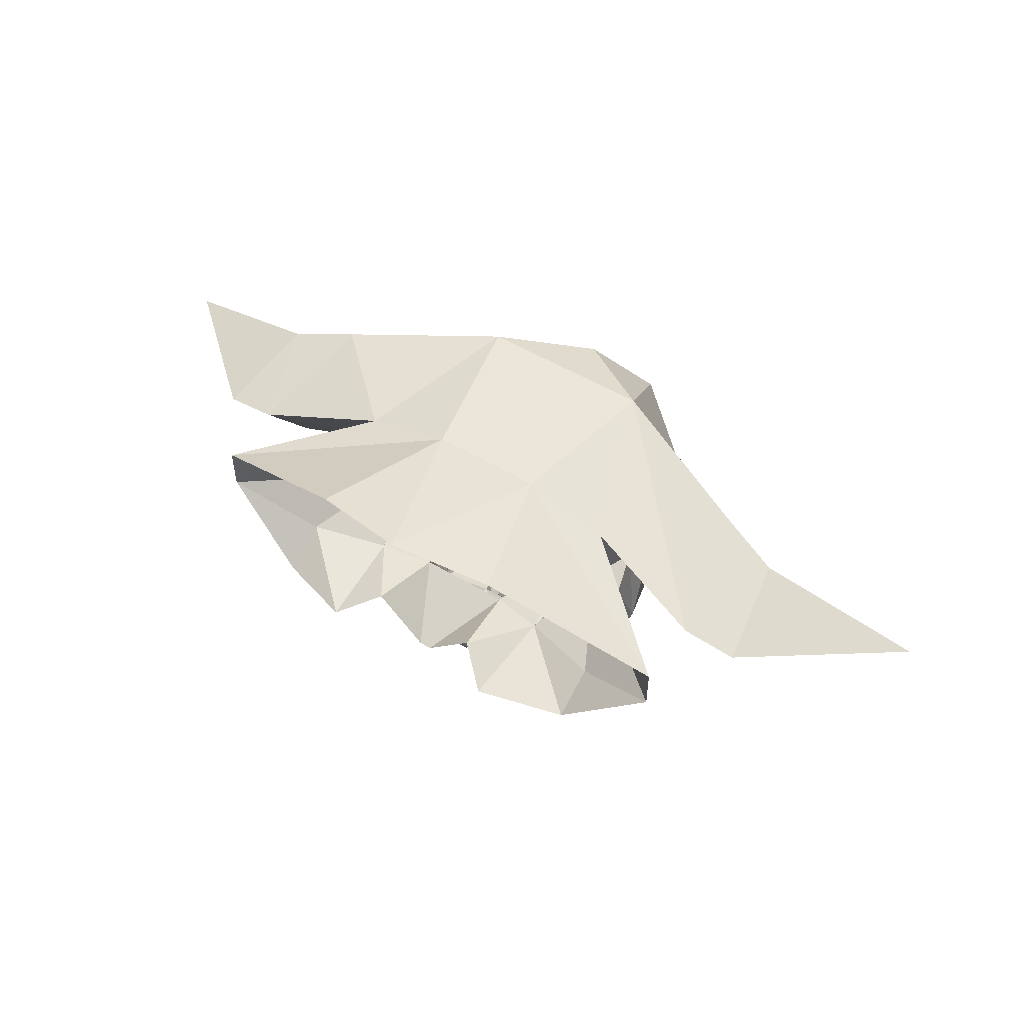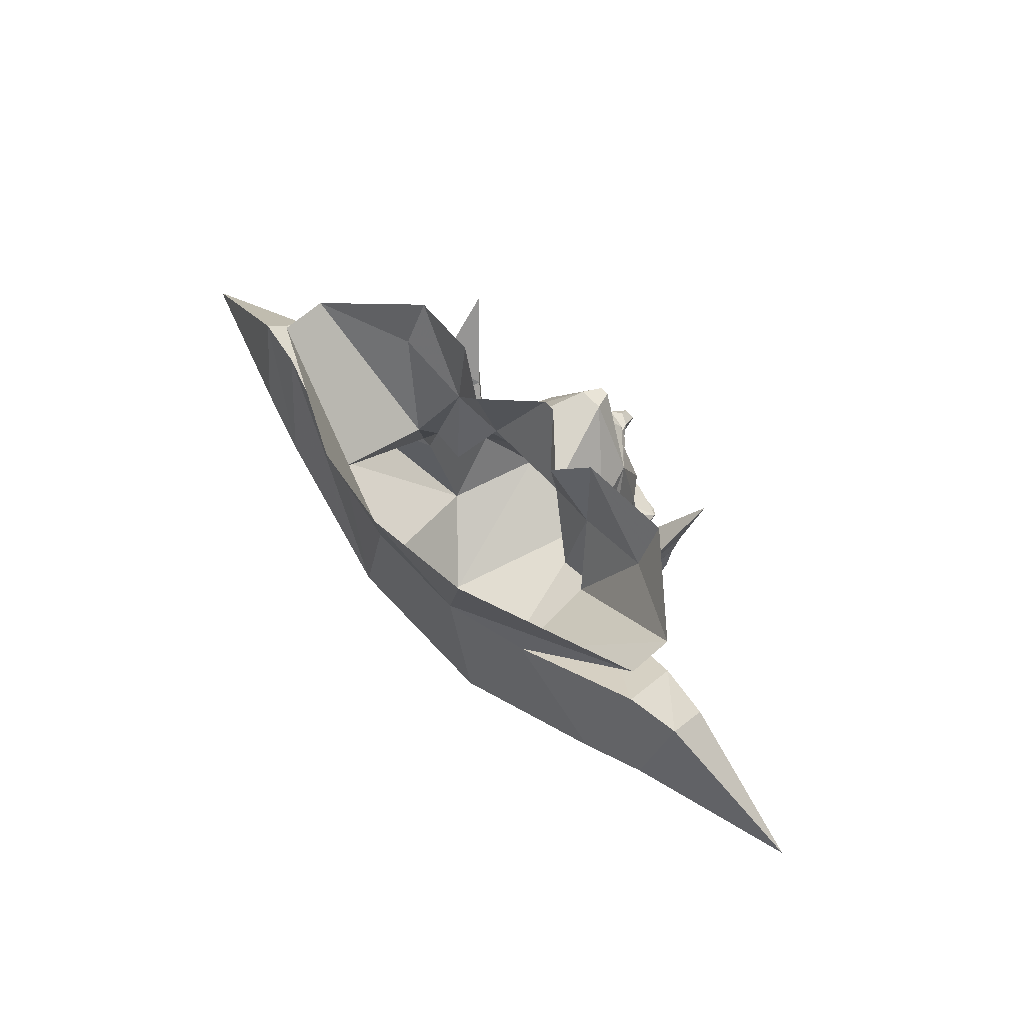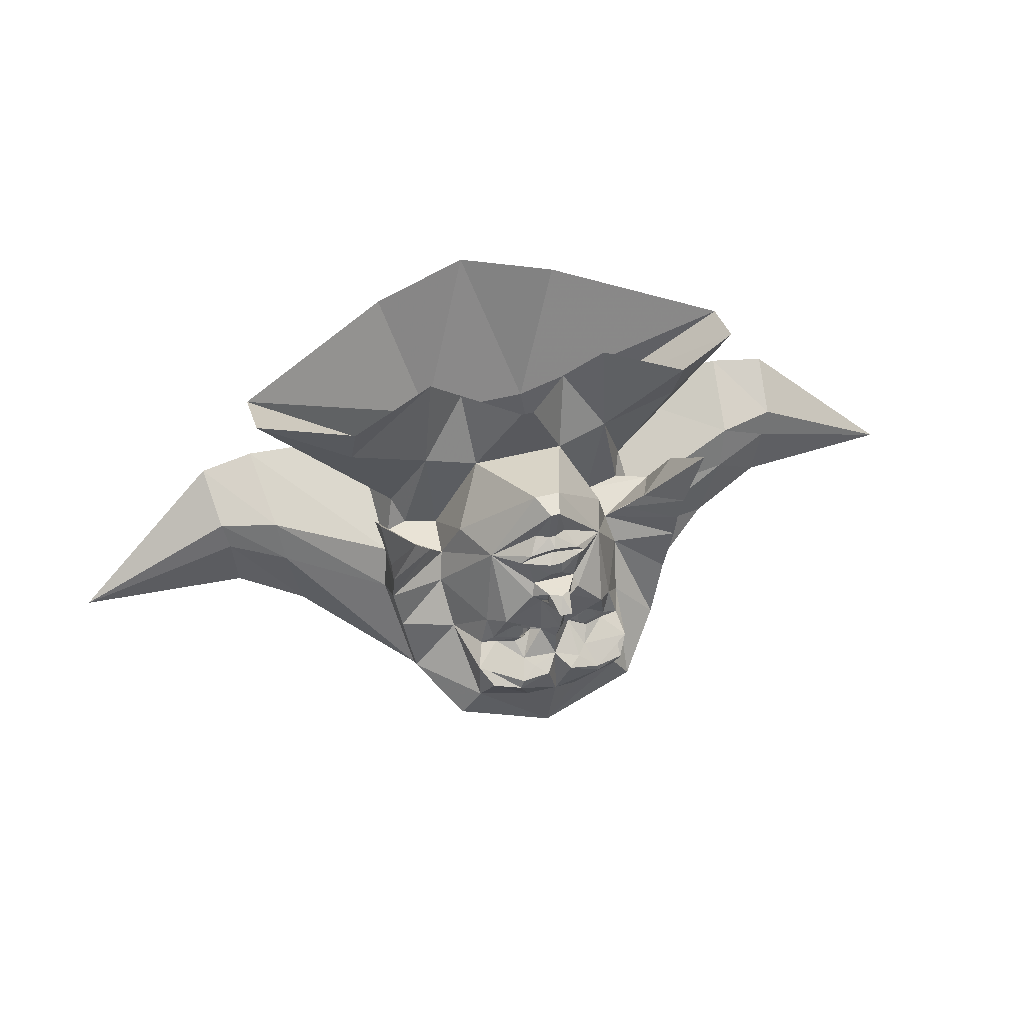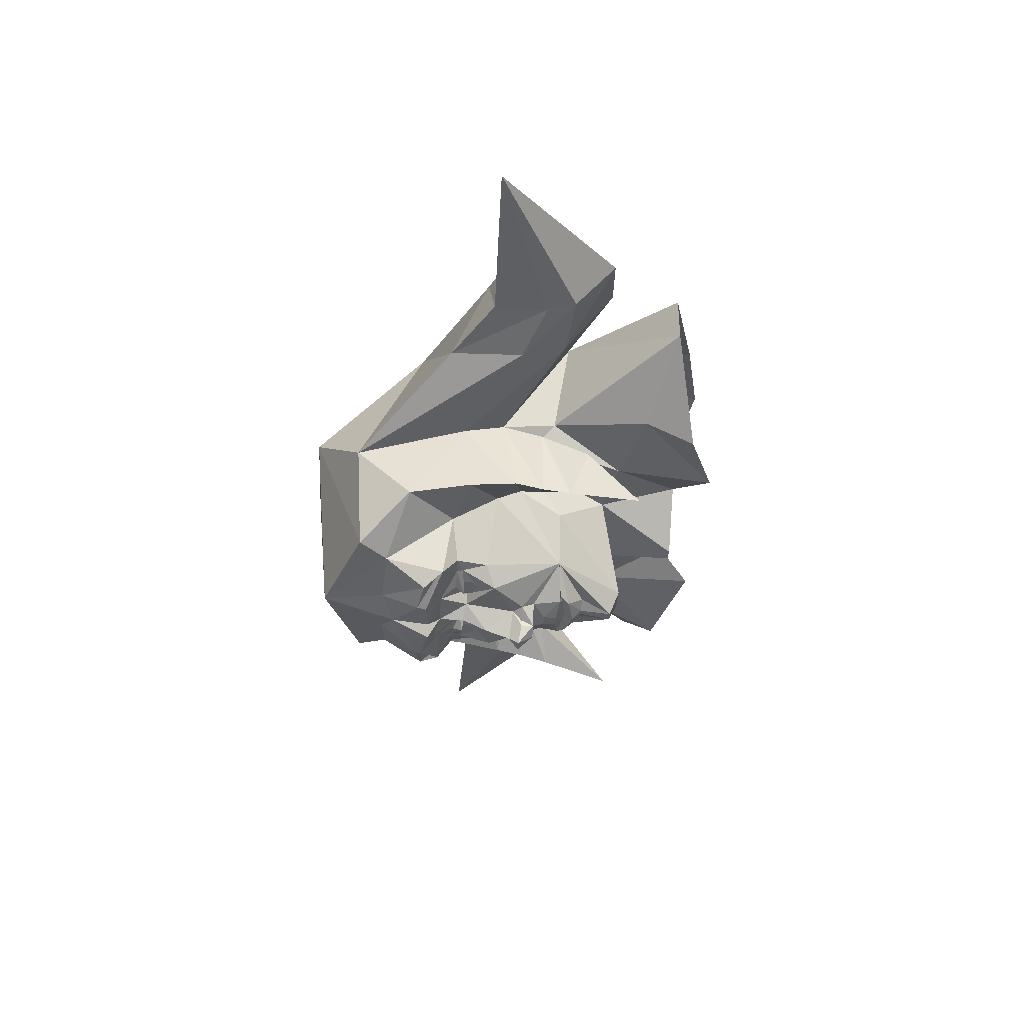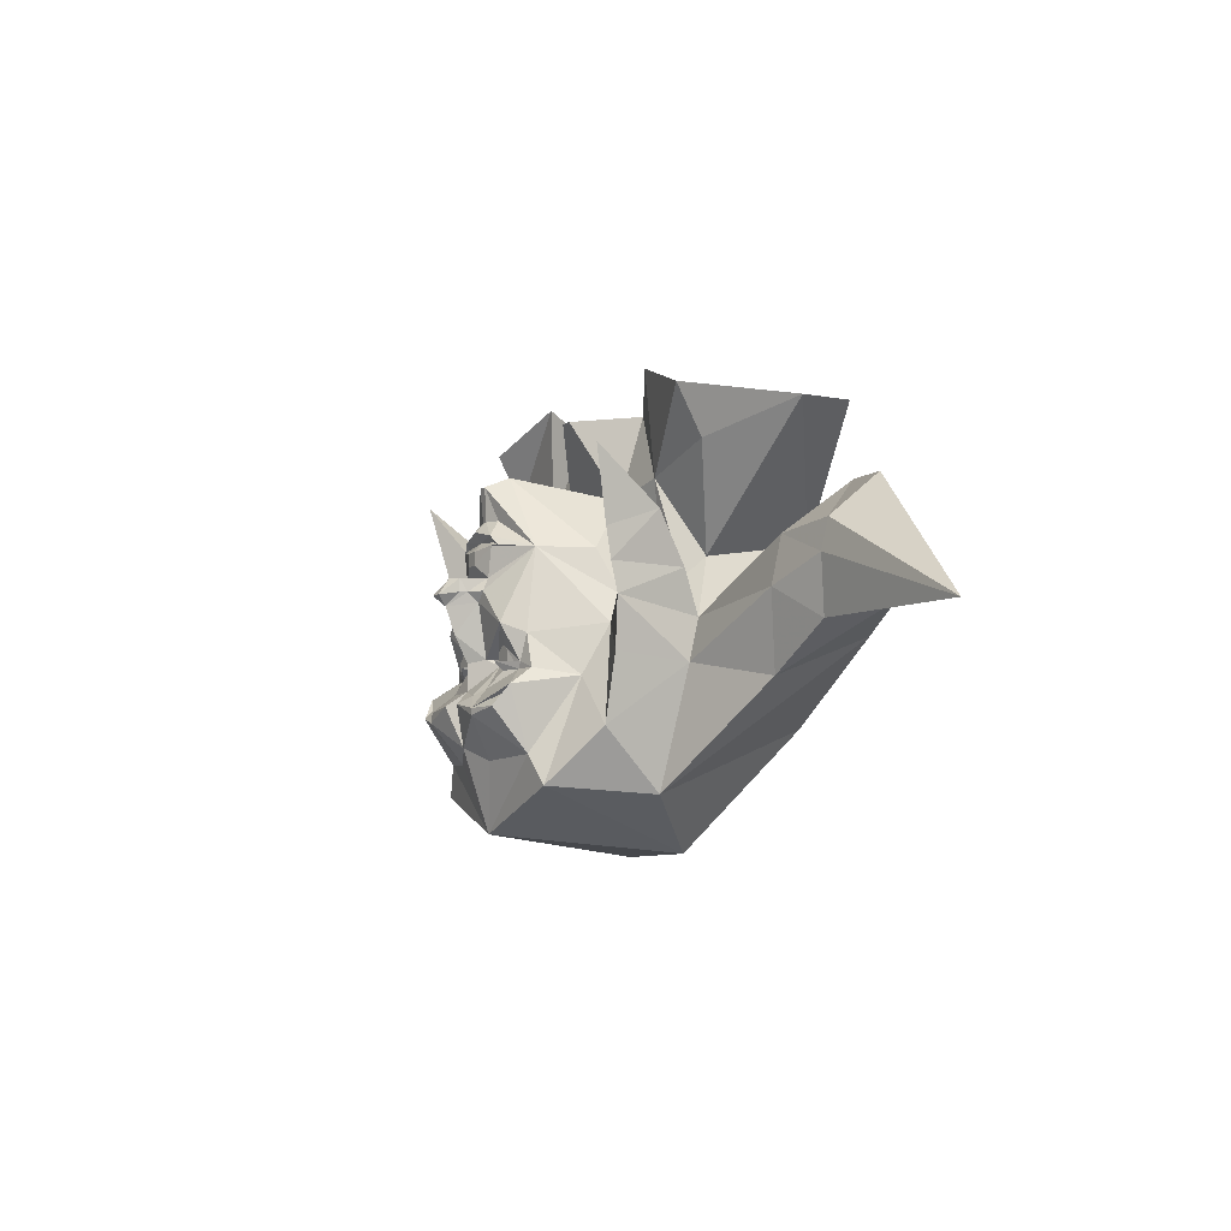
<metadata>
{"format":"obj","ext":"obj","renderer":"f3d","projection":"perspective","resolution":1024,"background":"white","views":[{"elev":51.7,"azim":-146.9,"up":"+Z"},{"elev":63.3,"azim":47.7,"up":"+Y"},{"elev":40.6,"azim":161.7,"up":"+Y"},{"elev":-36.9,"azim":86.2,"up":"+Z"},{"elev":-8.0,"azim":-118.0,"up":"+Y"}]}
</metadata>
<code>
v -0.3047 0.03125 0.02344
v -0.3281 0.07812 0.07031
v -0.25 0.2578 -0.01562
v -0.2188 0.007812 0.02344
v -0.3828 0.03906 -0.01562
v -0.3594 -0.0625 0.03125
v -0.3594 0.1172 0.3125
v -0.6641 0.375 0.1094
v -0.4453 0.3125 -0.007812
v -0.4453 0.4297 -0.07031
v -0.2344 0.5078 -0.03125
v -0.1406 0.4219 0.01562
v -0.1172 0.2266 -0.03125
v -0.1953 0.1016 -0.1328
v -0.2344 -0.007812 -0.08594
v -0.3203 0.09375 -0.1484
v -0.4141 0.1562 -0.09375
v -0.3984 0.03906 -0.2031
v -0.3984 -0.03125 -0.1875
v -0.375 -0.1641 0
v -0.6328 -0.03125 0.04688
v -0.6484 0.07812 0.0625
v -0.6719 0.2031 0.2266
v -0.2188 -0.2812 0.375
v -0.1406 0.1094 0.3672
v -0.6641 0.375 0.2266
v -0.375 -0.1484 -0.1797
v -0.3438 -0.3047 -0.1875
v -0.3125 -0.4453 -0.03906
v -0.5938 -0.2109 0.07812
v -0.7578 -0.1094 0.09375
v -0.7734 0.02344 0.07812
v -0.7891 0.09375 0.08594
v -0.8047 0.1953 0.2031
v -0.6094 -0.1172 0.3047
v -0.125 -0.5625 0.125
v 0 -0.4375 0.3125
v 0 -0.2812 0.375
v 0 0.1094 0.3672
v 0 0.5312 0.4688
v -0.25 0.4766 0.4219
v -0.2422 -0.4297 -0.2812
v 0 -0.5234 -0.2969
v 0 -0.5625 0.125
v 0.125 -0.5625 0.125
v 0.2188 -0.2812 0.375
v 0.1406 0.1094 0.3672
v 0.25 0.4766 0.4219
v 0.6641 0.375 0.2266
v 0.3594 0.1172 0.3125
v 0.6641 0.375 0.1094
v 0.3281 0.07812 0.07031
v 0.4453 0.3125 -0.007812
v 0.4453 0.4297 -0.07031
v 0.2344 0.5078 -0.03125
v 0.25 0.2578 -0.01562
v 0.1406 0.4219 0.01562
v 0.1172 0.2266 -0.03125
v 0.01562 0.4219 -0.1094
v -0.01562 0.4219 -0.1094
v 0.2109 -0.2109 -0.3438
v 0.1875 -0.1719 -0.2891
v 0.2344 -0.1875 -0.1875
v 0.1953 -0.3594 -0.2969
v 0.1797 -0.2578 -0.375
v 0.1875 -0.2266 -0.3438
v 0.1016 -0.25 -0.3906
v 0.08594 -0.2109 -0.3438
v 0.1484 -0.1719 -0.2969
v 0.1562 -0.1562 -0.2969
v 0.1719 -0.09375 -0.2891
v 0.25 -0.07031 -0.125
v 0.375 -0.1484 -0.1797
v 0.3438 -0.3047 -0.1875
v 0.2422 -0.4297 -0.2812
v 0.07031 -0.3672 -0.3281
v 0.1094 -0.2734 -0.3906
v 0.03125 -0.2422 -0.3906
v 0.0625 -0.2266 -0.3672
v 0 -0.2109 -0.3516
v 0.03125 -0.1406 -0.3203
v 0.05469 -0.1562 -0.2969
v 0.1016 -0.1719 -0.3125
v 0.1094 -0.1172 -0.3125
v 0.1328 -0.07031 -0.3359
v 0.1484 0.1016 -0.2578
v 0.2344 -0.007812 -0.08594
v 0.3984 -0.03125 -0.1875
v 0.375 -0.1641 0
v 0.3125 -0.4453 -0.03906
v -0.2344 -0.1875 -0.1875
v -0.1953 -0.1719 -0.2891
v -0.2031 -0.2109 -0.3438
v -0.1953 -0.3594 -0.2969
v -0.25 -0.07031 -0.125
v -0.1719 -0.09375 -0.2891
v -0.1562 -0.1562 -0.2969
v -0.1484 -0.1719 -0.2969
v -0.08594 -0.2109 -0.3438
v -0.1094 -0.2578 -0.3906
v -0.1797 -0.2266 -0.3438
v -0.1797 -0.2578 -0.375
v -0.1094 -0.2734 -0.3906
v -0.07031 -0.3672 -0.3281
v -0.1484 0.1016 -0.2578
v -0.1328 -0.07031 -0.3359
v -0.1094 -0.1172 -0.3125
v -0.1016 -0.1719 -0.3125
v -0.05469 -0.1562 -0.2969
v -0.0625 -0.2266 -0.3672
v -0.03125 -0.2422 -0.3906
v -0.03125 0.2734 -0.2656
v -0.01562 0.25 -0.3203
v -0.03906 0.1719 -0.2969
v -0.0625 0.1328 -0.3281
v -0.08594 0.1094 -0.3203
v -0.07031 0.1094 -0.3281
v -0.05469 0.03906 -0.3281
v -0.0625 0.007812 -0.3438
v -0.03906 -0.01562 -0.3438
v -0.03125 -0.1406 -0.3203
v -0.04688 -0.1406 -0.2969
v 0 -0.3359 -0.3594
v -0.0625 0.1172 -0.3203
v 0 0.125 -0.3203
v -0.01562 0.1016 -0.3438
v -0.01562 0.07031 -0.3438
v -0.02344 0.03906 -0.3281
v -0.02344 0.03906 -0.3828
v -0.03125 0.007812 -0.3672
v 0 -0.02344 -0.4062
v 0 -0.08594 -0.3828
v 0 -0.1484 -0.3516
v 0.03906 -0.01562 -0.3438
v 0.04688 -0.1406 -0.2969
v 0 0.1484 -0.3359
v 0.0625 0.1328 -0.3281
v 0.0625 0.1172 -0.3203
v 0.07031 0.1094 -0.3281
v 0.01562 0.1016 -0.3438
v 0.01562 0.07031 -0.3438
v 0.02344 0.03906 -0.3281
v 0 0.03906 -0.3984
v -0.01562 0 -0.4297
v -0.02344 0.007812 -0.3828
v 0.01562 0 -0.4297
v 0.03125 0.007812 -0.3828
v 0.08594 0.1094 -0.3203
v 0.05469 0.03906 -0.3281
v -0.08594 -0.1484 -0.3281
v 0.08594 -0.1484 -0.3281
v 0.03125 0.03906 -0.3828
v -0.007812 0.1719 -0.3125
v 0.007812 0.1719 -0.3125
v 0.03906 0.1719 -0.2969
v 0.007812 0.25 -0.3203
v 0.03125 0.2734 -0.2656
v 0.1953 0.1016 -0.1328
v 0.2188 0.007812 0.02344
v 0.3828 0.03906 -0.01562
v 0.3203 0.09375 -0.1484
v 0.4141 0.1562 -0.09375
v 0.4375 0.2812 -0.2578
v 0.4062 0.1094 -0.2188
v 0.3984 0.03906 -0.2031
v 0.2734 0.03906 -0.1172
v 0.3047 0.03125 0.02344
v 0.3594 -0.0625 0.03125
v -0.09375 -0.1562 -0.3125
v -0.1094 -0.1562 -0.3125
v -0.1172 -0.1484 -0.3125
v -0.1172 -0.1328 -0.3125
v -0.1094 -0.125 -0.3125
v -0.09375 -0.125 -0.3125
v -0.08594 -0.1328 -0.3125
v -0.08594 -0.1484 -0.3125
v -0.09375 -0.1641 -0.3125
v -0.1094 -0.1641 -0.3125
v -0.125 -0.1484 -0.3125
v -0.125 -0.1328 -0.3125
v -0.09375 -0.1172 -0.3125
v -0.07812 -0.1328 -0.3125
v -0.07812 -0.1484 -0.3125
v 0.07812 -0.1484 -0.3125
v 0.07812 -0.1328 -0.3125
v 0.09375 -0.1172 -0.3125
v 0.125 -0.1328 -0.3125
v 0.125 -0.1484 -0.3125
v 0.1094 -0.1641 -0.3125
v 0.09375 -0.1641 -0.3125
v 0.08594 -0.1484 -0.3125
v 0.08594 -0.1328 -0.3125
v 0.09375 -0.125 -0.3125
v 0.1094 -0.125 -0.3125
v 0.1172 -0.1328 -0.3125
v 0.1172 -0.1484 -0.3125
v 0.1094 -0.1562 -0.3125
v 0.09375 -0.1562 -0.3125
v 0.0625 0.007812 -0.3438
v 0.03125 0.007812 -0.3672
v -0.2734 0.03906 -0.1172
v -0.4062 0.1094 -0.2188
v -0.4375 0.2812 -0.2578
v -0.7656 -0.0625 0.2656
v -1.164 -0.1172 0.1328
v 0.6719 0.2031 0.2266
v 0.6484 0.07812 0.0625
v 0.5938 -0.2109 0.07812
v 0.6094 -0.1172 0.3047
v 0.6328 -0.03125 0.04688
v 0.7734 0.02344 0.07812
v 0.7578 -0.1094 0.09375
v 0.7656 -0.0625 0.2656
v 0.8047 0.1953 0.2031
v 0.7891 0.09375 0.08594
v 1.164 -0.1172 0.1328
f 1 2 3
f 1 4 5
f 1 5 6
f 1 6 2
f 2 6 7
f 2 7 8
f 2 8 9
f 2 9 3
f 3 9 10
f 3 10 11
f 4 15 5
f 5 15 16
f 5 16 17
f 5 17 18
f 5 18 19
f 5 19 6
f 6 19 20
f 6 20 21
f 6 21 22
f 6 22 7
f 7 22 23
f 7 23 24
f 7 24 25
f 7 25 26
f 7 26 8
f 19 27 20
f 20 27 28
f 20 28 29
f 20 29 30
f 20 30 21
f 21 30 31
f 21 31 32
f 21 32 22
f 22 32 33
f 22 33 23
f 23 33 34
f 23 34 35
f 23 35 24
f 24 35 29
f 24 29 36
f 24 36 37
f 24 37 38
f 24 38 25
f 25 38 39
f 25 39 40
f 25 40 41
f 25 41 26
f 36 42 43
f 36 43 44
f 36 44 37
f 37 44 45
f 37 45 46
f 37 46 38
f 38 46 47
f 38 47 39
f 39 47 40
f 40 47 48
f 48 47 49
f 49 47 50
f 49 50 51
f 51 50 52
f 51 52 53
f 51 53 54
f 54 53 55
f 55 53 56
f 28 42 29
f 29 42 36
f 61 65 66
f 65 77 66
f 66 77 67
f 73 88 89
f 73 89 74
f 74 89 90
f 74 90 75
f 75 90 45
f 75 45 43
f 43 45 44
f 93 101 102
f 100 103 102
f 100 102 101
f 8 10 9
f 87 159 160
f 87 160 161
f 161 160 162
f 161 162 163
f 159 167 160
f 160 167 168
f 160 168 165
f 160 165 164
f 160 164 162
f 162 164 163
f 16 203 17
f 17 203 202
f 17 202 18
f 29 35 30
f 30 35 204
f 30 204 31
f 31 204 205
f 31 205 32
f 32 205 33
f 33 205 34
f 34 205 204
f 34 204 35
f 167 56 52
f 167 52 168
f 168 52 50
f 168 50 206
f 168 206 207
f 168 207 89
f 168 89 88
f 168 88 165
f 90 46 45
f 46 90 208
f 46 208 209
f 46 209 50
f 46 50 47
f 56 53 52
f 89 207 210
f 89 210 90
f 90 210 208
f 208 210 211
f 208 211 212
f 208 212 209
f 209 212 213
f 209 213 206
f 209 206 50
f 207 206 214
f 207 214 215
f 207 215 210
f 210 215 211
f 211 215 216
f 211 216 212
f 212 216 213
f 213 216 214
f 213 214 206
f 214 216 215
f 1 3 4
f 3 11 12
f 3 12 13
f 3 13 4
f 55 56 57
f 57 56 58
f 63 72 73
f 63 73 74
f 63 74 64
f 64 74 75
f 64 75 43
f 64 43 76
f 67 77 78
f 72 87 88
f 72 88 73
f 91 94 42
f 91 42 28
f 91 28 95
f 94 104 43
f 94 43 42
f 100 111 103
f 104 123 43
f 43 123 76
f 161 163 164
f 161 164 165
f 161 165 166
f 166 165 88
f 166 88 87
f 159 58 56
f 159 56 167
f 28 27 95
f 95 27 19
f 95 19 15
f 15 19 18
f 15 18 201
f 201 18 202
f 201 202 16
f 16 202 203
f 4 13 14
f 4 14 15
f 57 58 59
f 59 58 60
f 60 58 13
f 60 13 12
f 61 62 63
f 61 63 64
f 61 64 65
f 61 66 67
f 61 67 68
f 61 68 69
f 61 69 62
f 62 69 70
f 62 70 71
f 62 71 63
f 63 71 72
f 64 76 65
f 65 76 77
f 67 78 79
f 67 79 68
f 68 79 80
f 68 80 81
f 68 81 82
f 68 82 83
f 68 83 69
f 70 84 85
f 70 85 71
f 71 85 86
f 71 86 72
f 72 86 87
f 91 92 93
f 91 93 94
f 91 95 96
f 91 96 92
f 92 96 97
f 92 97 98
f 92 98 93
f 93 98 99
f 93 99 100
f 93 100 101
f 93 102 94
f 94 102 103
f 94 103 104
f 95 105 96
f 96 105 106
f 96 106 97
f 97 106 107
f 98 108 99
f 99 108 109
f 99 109 110
f 99 110 100
f 100 110 111
f 95 15 105
f 105 15 14
f 105 14 112
f 105 112 113
f 105 113 114
f 105 114 115
f 105 115 116
f 105 116 117
f 105 117 118
f 105 118 119
f 105 119 106
f 106 119 120
f 106 120 121
f 106 121 122
f 106 122 107
f 109 122 121
f 109 121 80
f 109 80 110
f 110 80 111
f 111 80 123
f 111 123 103
f 103 123 104
f 76 123 77
f 77 123 78
f 78 123 80
f 78 80 79
f 117 127 118
f 118 127 128
f 118 128 129
f 118 129 130
f 118 130 119
f 119 130 120
f 120 130 131
f 120 131 132
f 120 132 121
f 121 132 133
f 121 133 80
f 80 133 81
f 81 133 132
f 81 132 134
f 81 134 85
f 81 85 135
f 81 135 82
f 127 141 142
f 127 142 128
f 128 142 143
f 129 143 144
f 129 144 145
f 129 145 130
f 130 145 131
f 131 145 144
f 131 144 146
f 131 146 147
f 131 147 134
f 131 134 132
f 148 137 86
f 148 86 139
f 139 86 149
f 139 149 141
f 108 98 150
f 108 150 109
f 109 150 122
f 98 97 150
f 151 69 83
f 151 83 82
f 151 82 135
f 151 70 69
f 149 142 141
f 142 149 152
f 143 152 146
f 143 146 144
f 113 153 114
f 114 153 115
f 115 153 136
f 136 153 154
f 136 154 137
f 137 154 155
f 137 155 86
f 86 155 156
f 86 156 157
f 86 157 158
f 86 158 87
f 87 158 159
f 13 58 157
f 13 157 112
f 13 112 14
f 158 58 159
f 113 156 153
f 153 156 154
f 154 156 155
f 84 135 85
f 199 149 86
f 199 86 85
f 199 85 134
f 199 134 200
f 199 200 152
f 199 152 149
f 200 147 152
f 152 147 146
f 134 147 200
f 157 156 113
f 157 113 112
f 158 157 58
f 69 83 70
f 70 83 84
f 97 107 98
f 98 107 108
f 107 122 108
f 108 122 109
f 82 135 84
f 82 84 83
f 117 124 125
f 117 125 126
f 124 117 116
f 125 138 139
f 125 139 140
f 125 140 126
f 148 139 138
f 117 126 127
f 124 116 115
f 124 115 125
f 125 115 136
f 125 136 137
f 125 137 138
f 126 140 141
f 126 141 127
f 148 138 137
f 139 141 140
f 128 143 129
f 142 152 143
f 169 170 171
f 169 171 172
f 169 172 173
f 169 173 174
f 169 174 175
f 169 175 176
f 191 192 193
f 191 193 194
f 191 194 195
f 191 195 196
f 191 196 197
f 191 197 198
f 177 178 179
f 177 179 180
f 177 180 107
f 177 107 181
f 177 181 182
f 177 182 183
f 184 185 186
f 184 186 84
f 184 84 187
f 184 187 188
f 184 188 189
f 184 189 190

</code>
